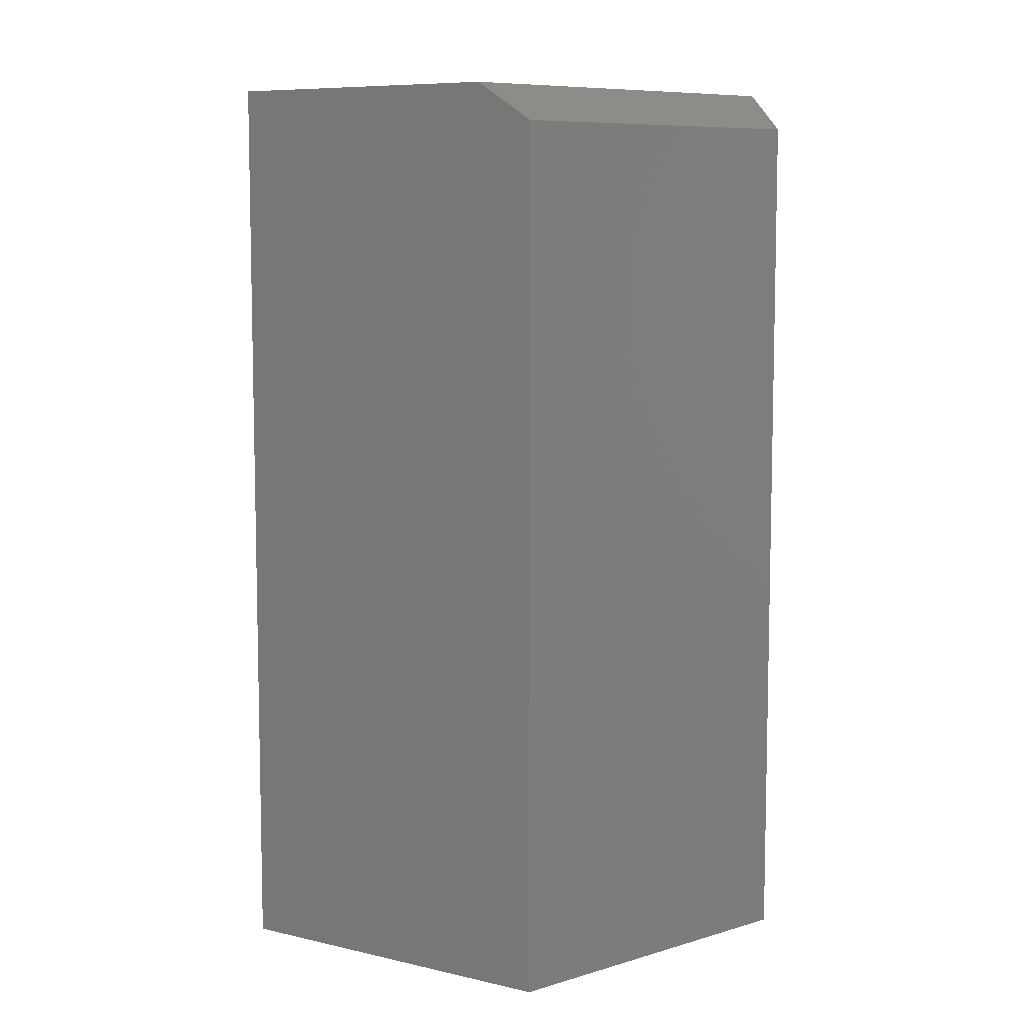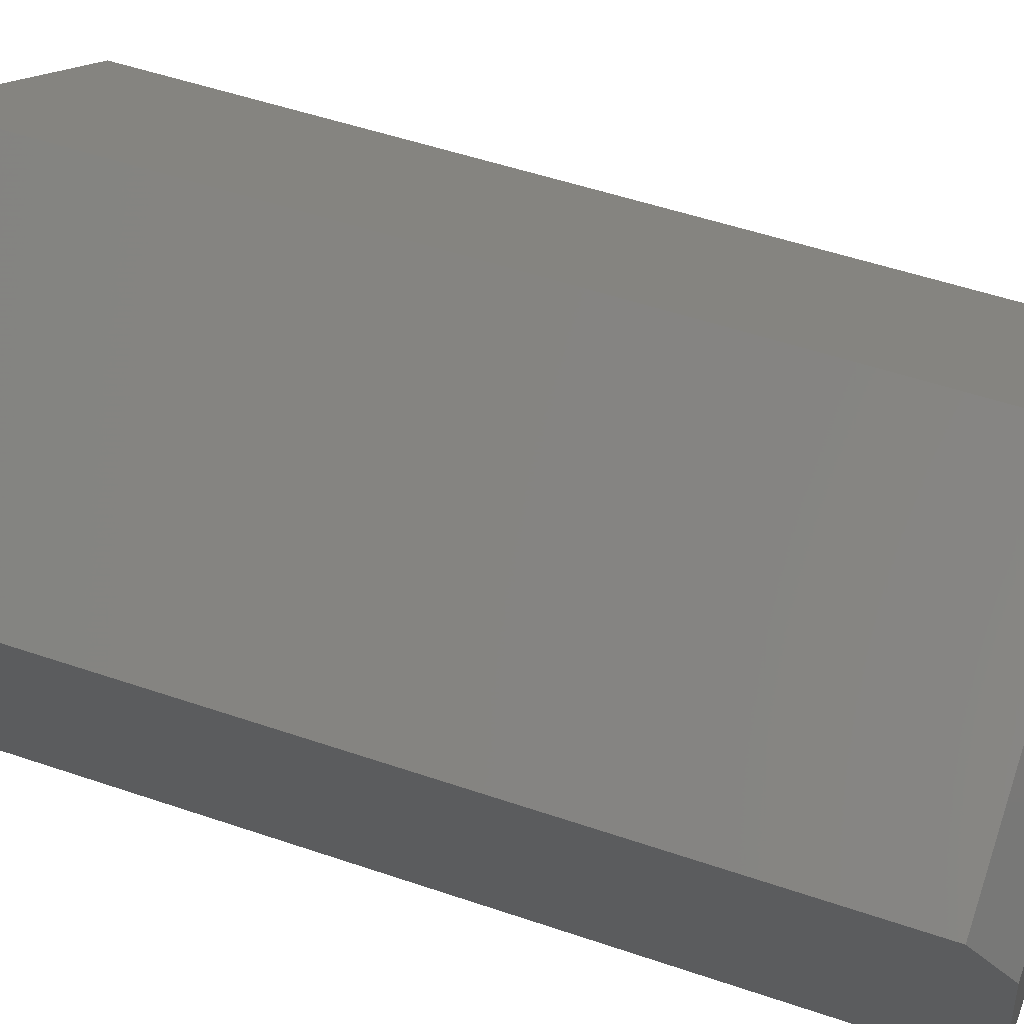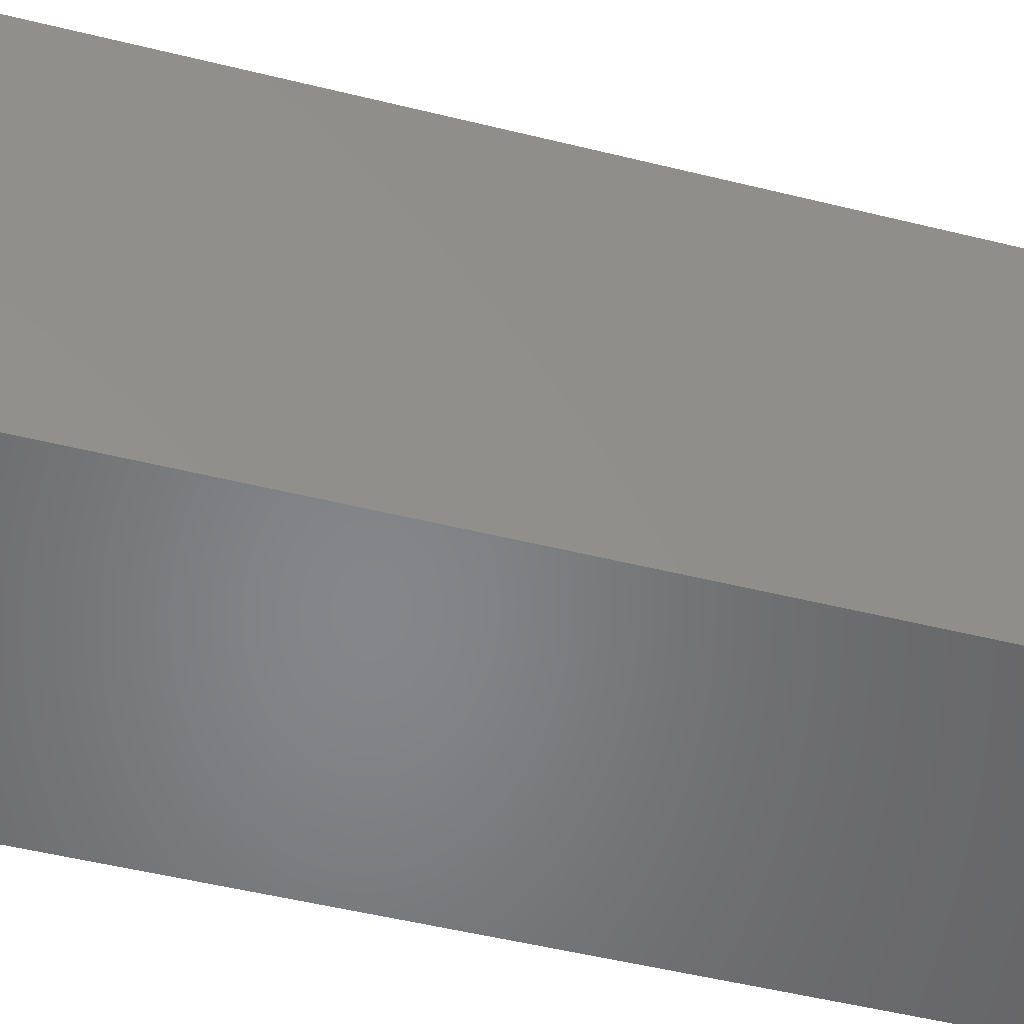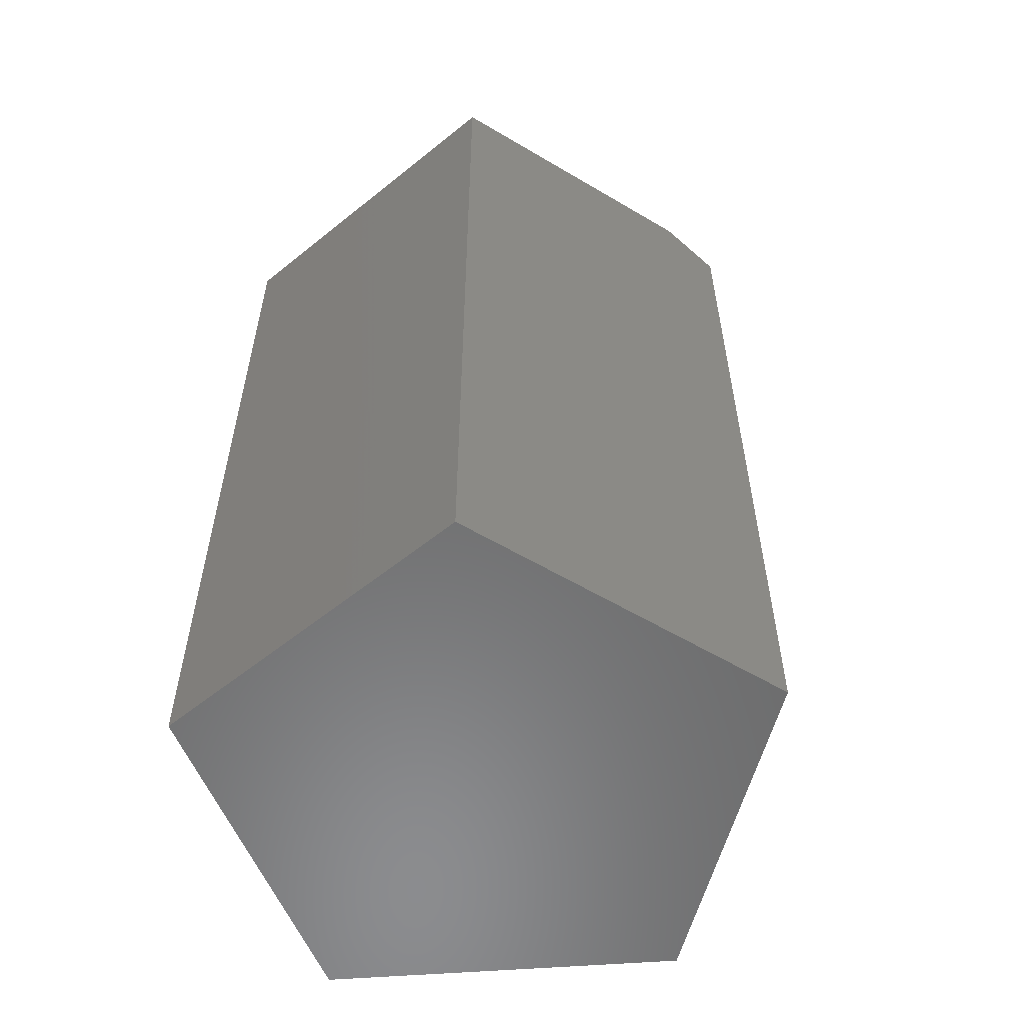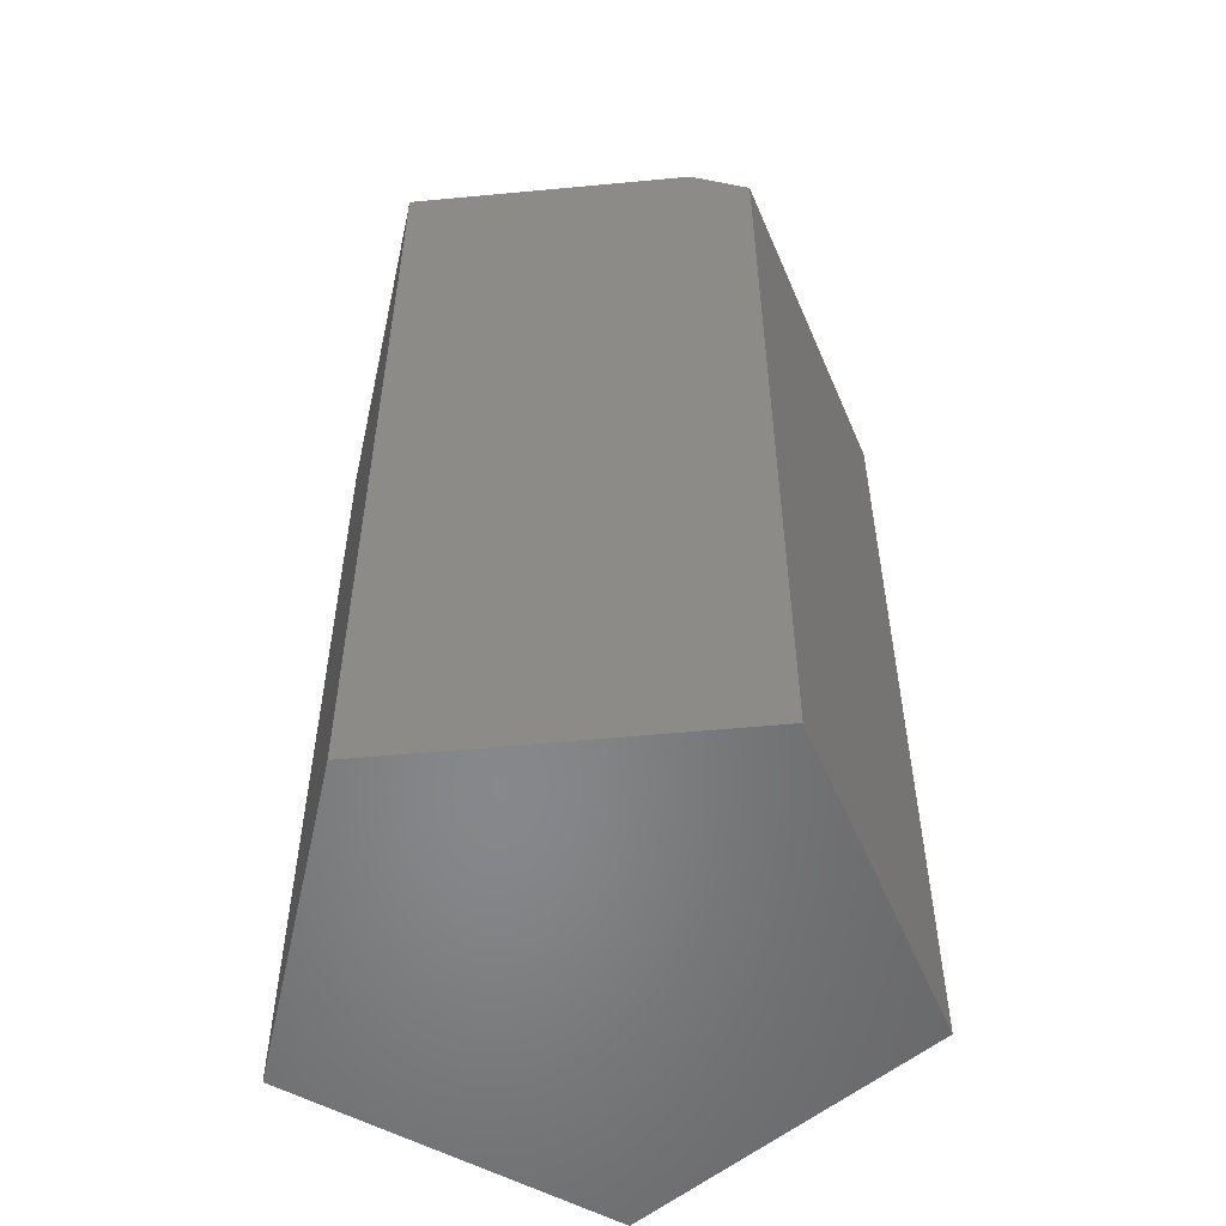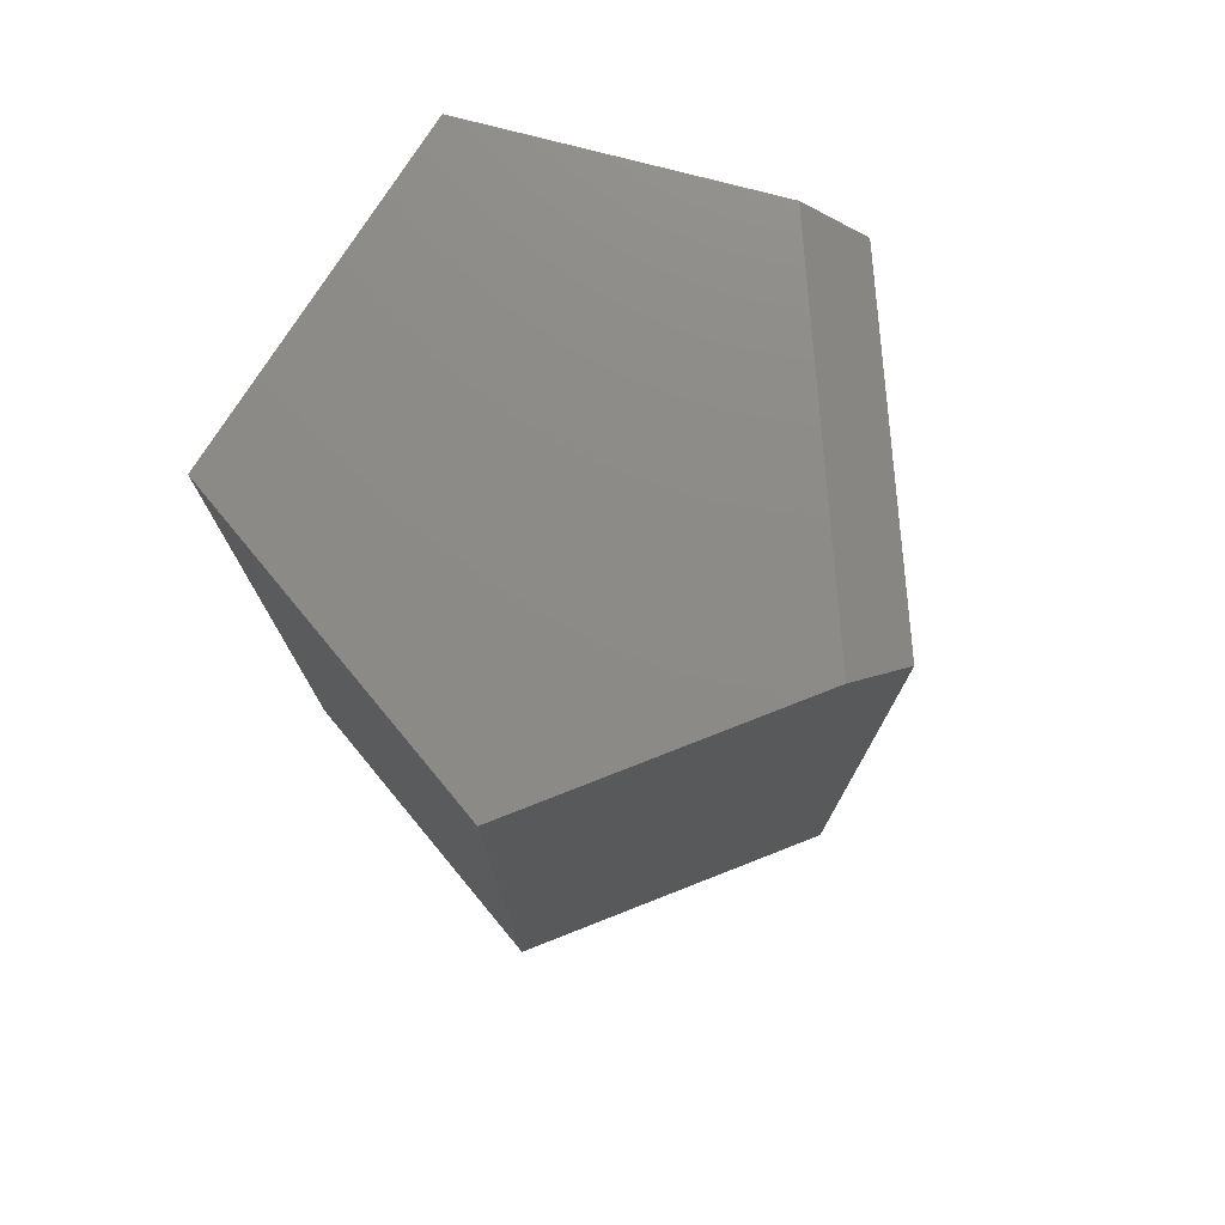
<metadata>
{"format":"stl","ext":"stl","renderer":"f3d","projection":"perspective","resolution":1024,"background":"white","views":[{"elev":8.1,"azim":-3.1,"up":"+Y"},{"elev":51.4,"azim":110.4,"up":"+Z"},{"elev":-53.1,"azim":75.3,"up":"+Z"},{"elev":-57.3,"azim":-67.8,"up":"+Y"},{"elev":-54.2,"azim":-30.4,"up":"+Y"},{"elev":76.5,"azim":-57.5,"up":"+Y"}]}
</metadata>
<code>
# stl→obj: 12 verts, 20 faces
v -0.04113 1.855e-17 0.219
v 0.2114 2.213e-17 0.03097
v -0.2344 0 0.07812
v 0.1392 5.656e-18 -0.1936
v -0.147 -1.023e-17 -0.1936
v -0.2344 -0.75 0.07812
v -0.00148 -0.75 0.2479
v -0.00148 -0.03125 0.2479
v 0.2266 -0.03125 0.07812
v 0.2266 -0.75 0.07812
v 0.1392 -0.75 -0.1936
v -0.147 -0.75 -0.1936
f 1 2 3
f 3 2 4
f 3 4 5
f 6 7 3
f 3 7 8
f 3 8 1
f 9 8 10
f 10 8 7
f 10 11 9
f 9 11 4
f 9 4 2
f 9 2 8
f 8 2 1
f 12 11 6
f 6 11 10
f 6 10 7
f 5 4 12
f 12 4 11
f 3 5 6
f 6 5 12

</code>
